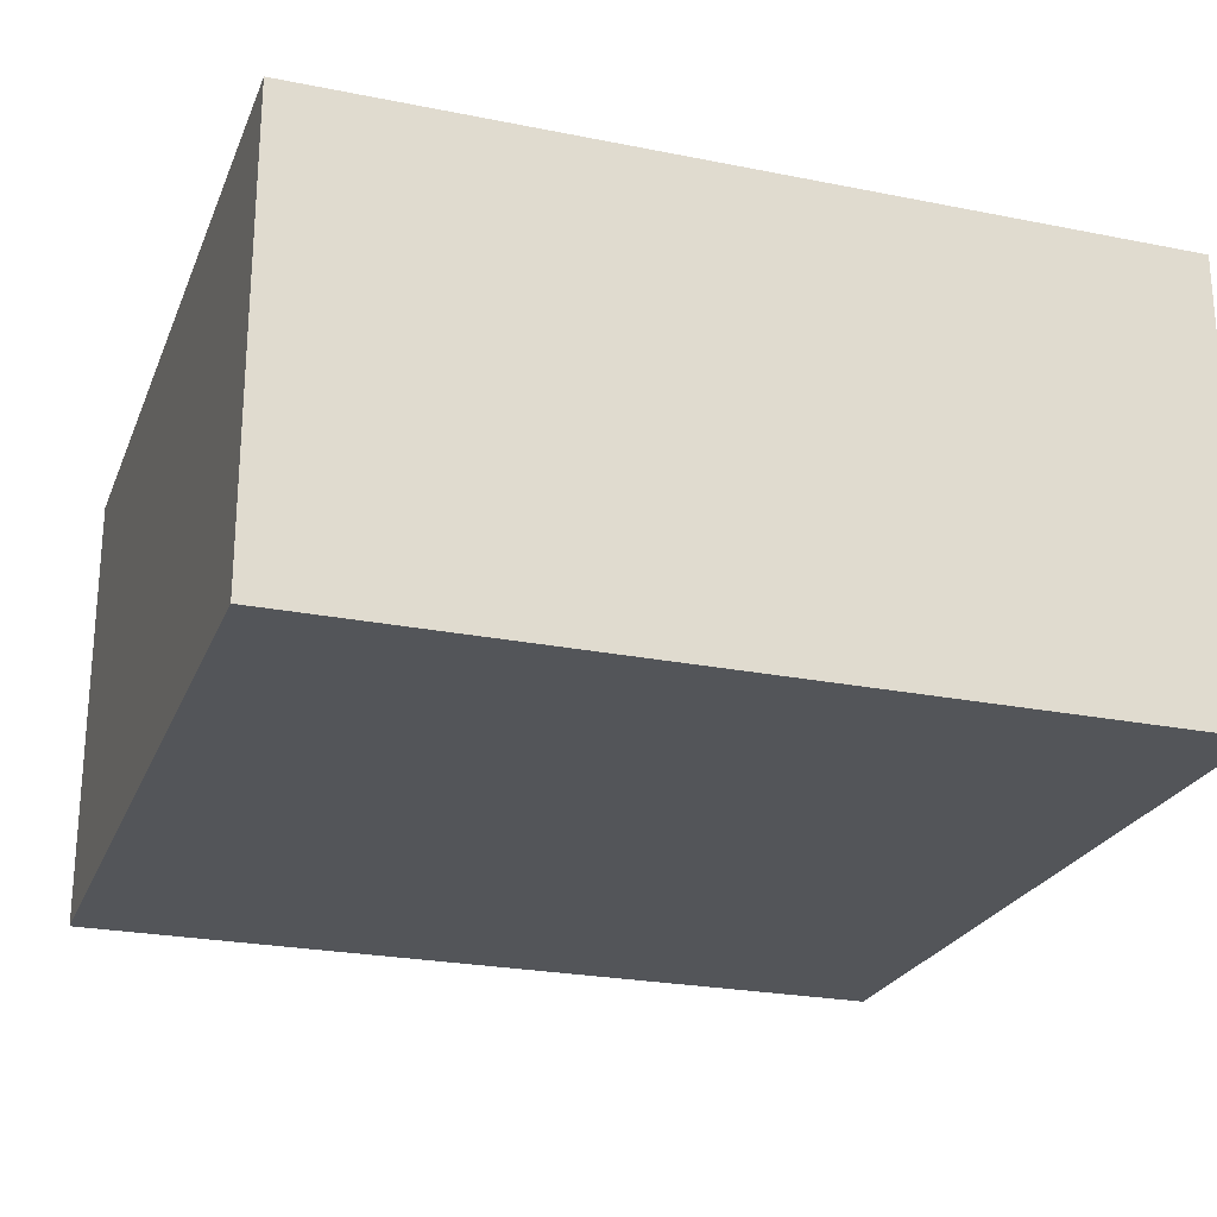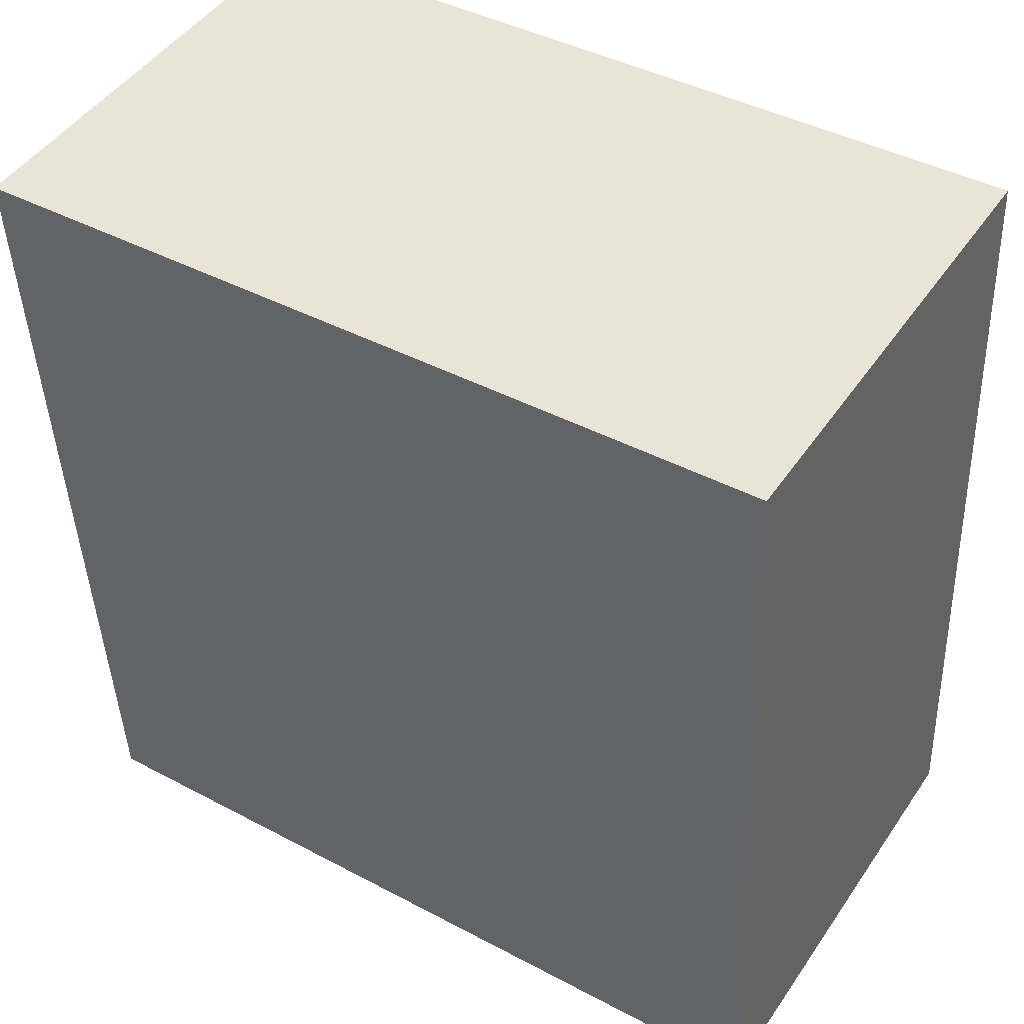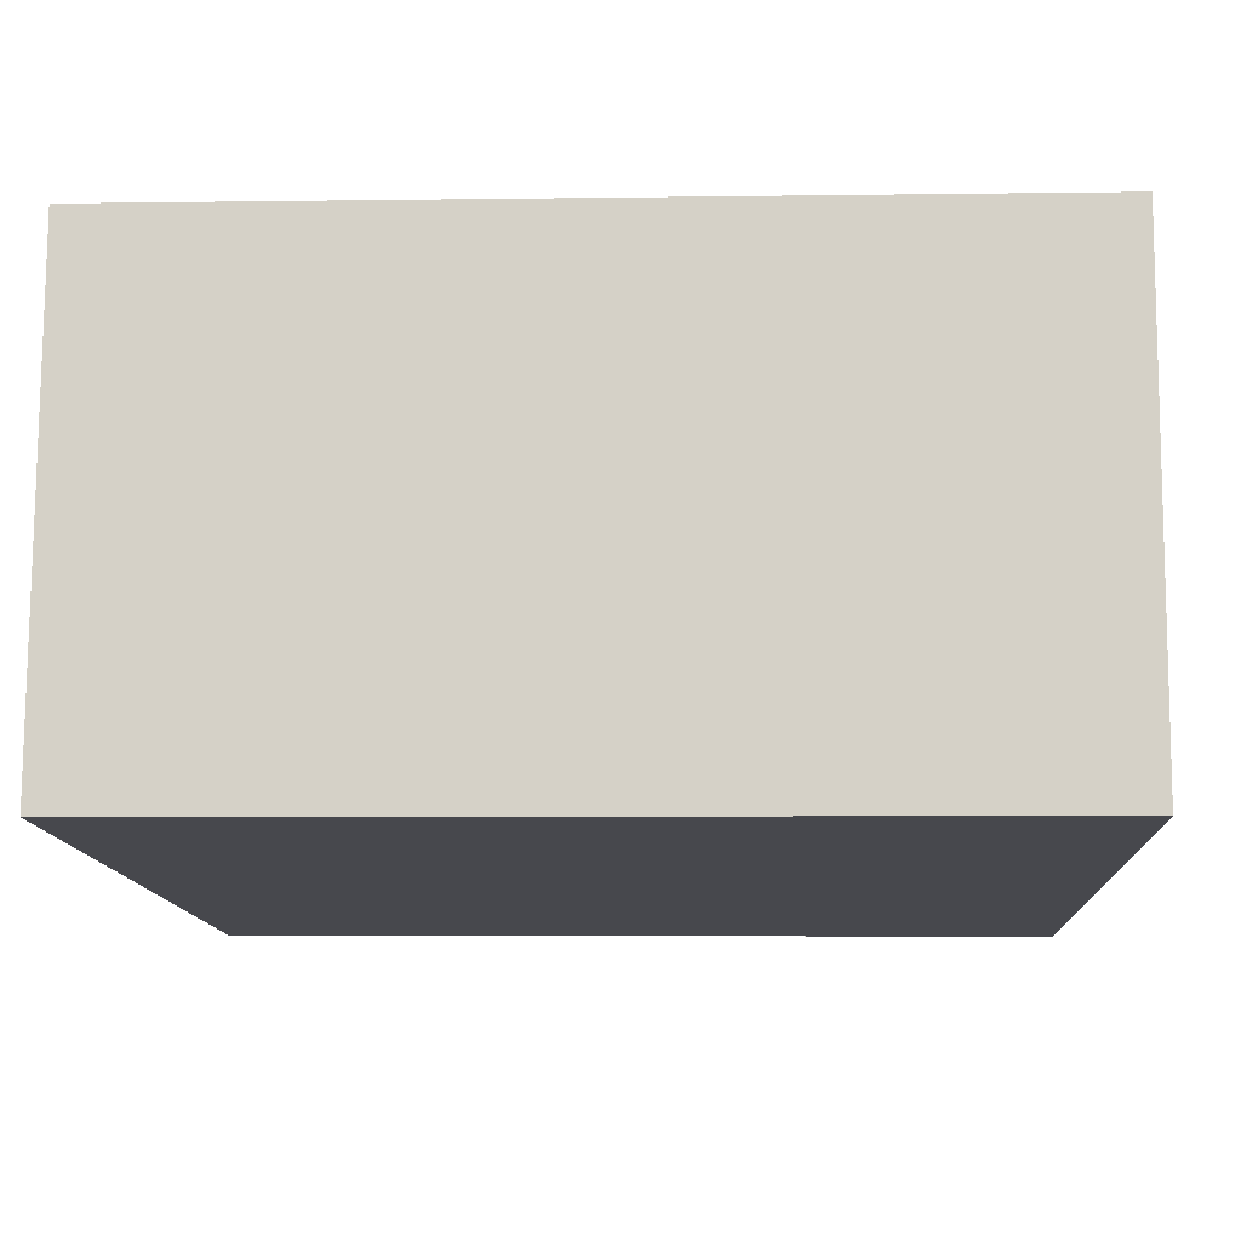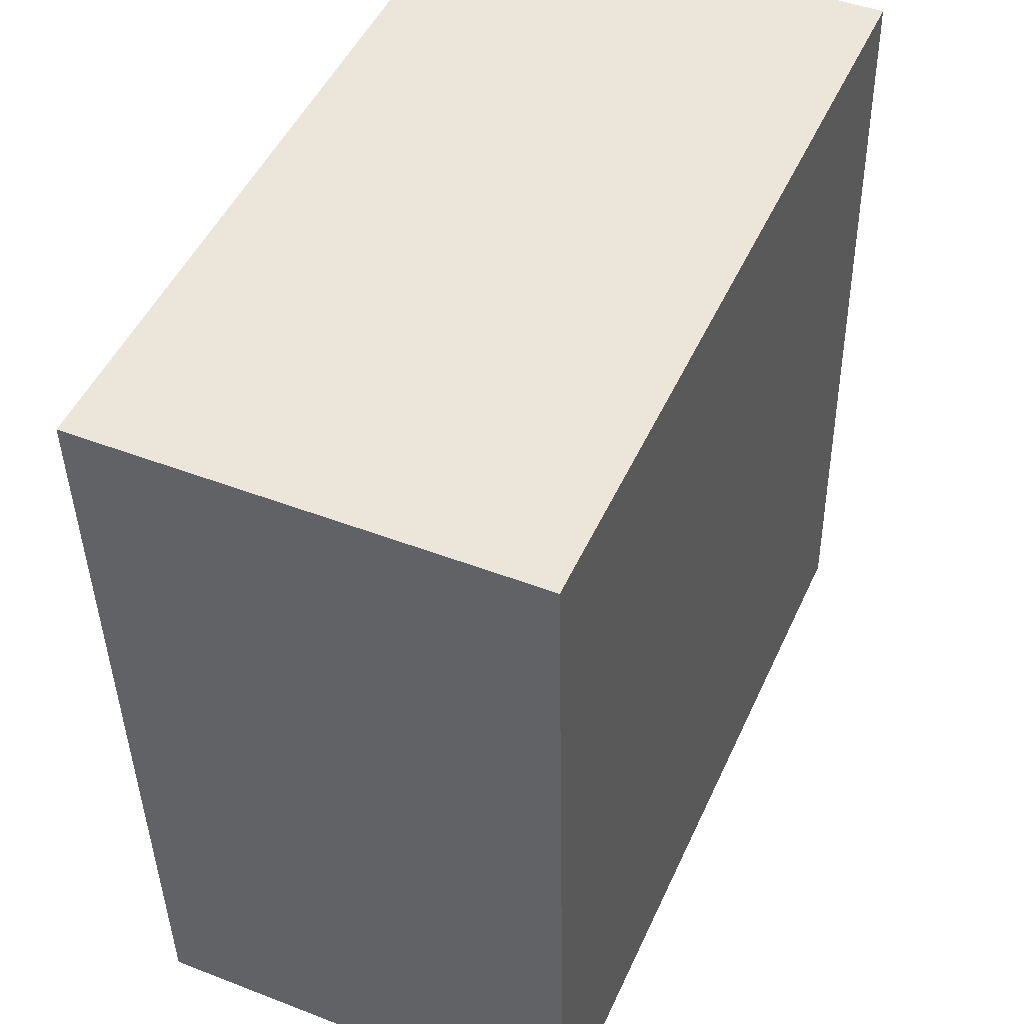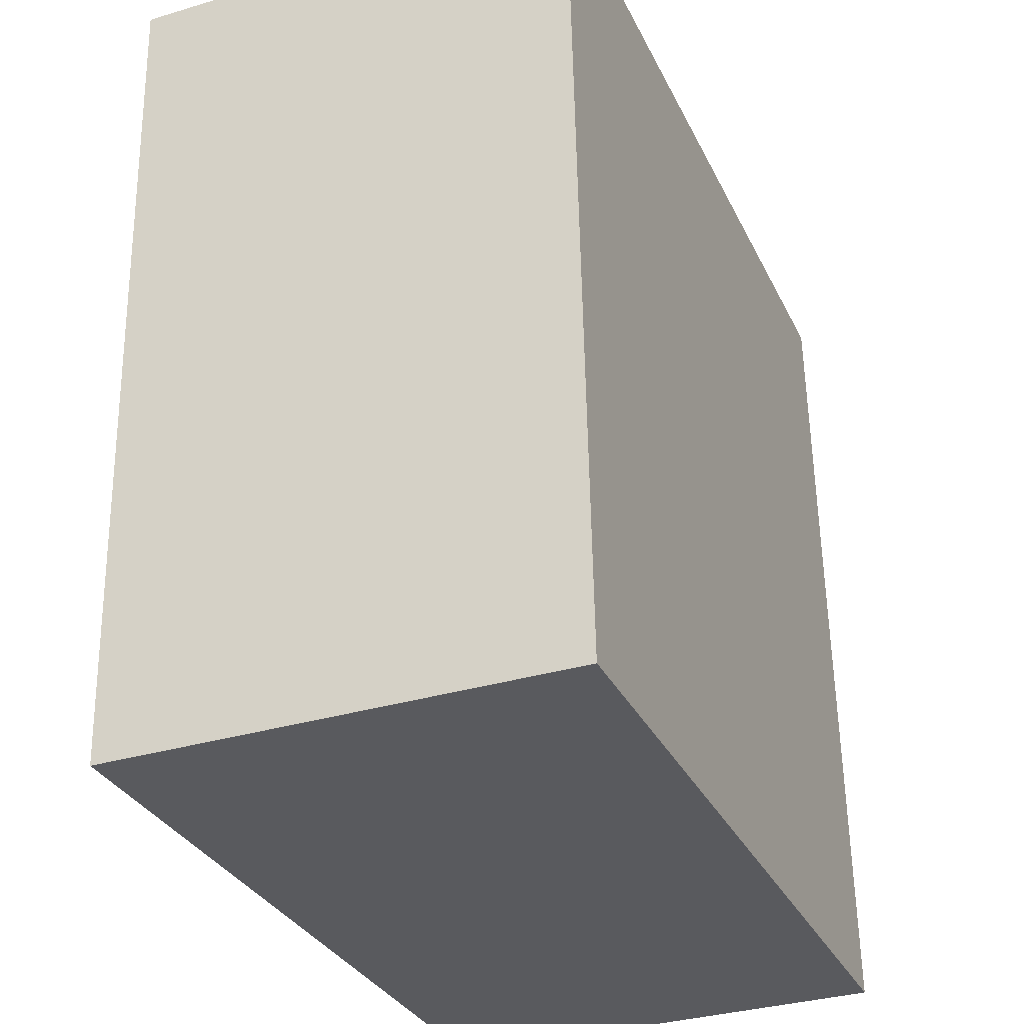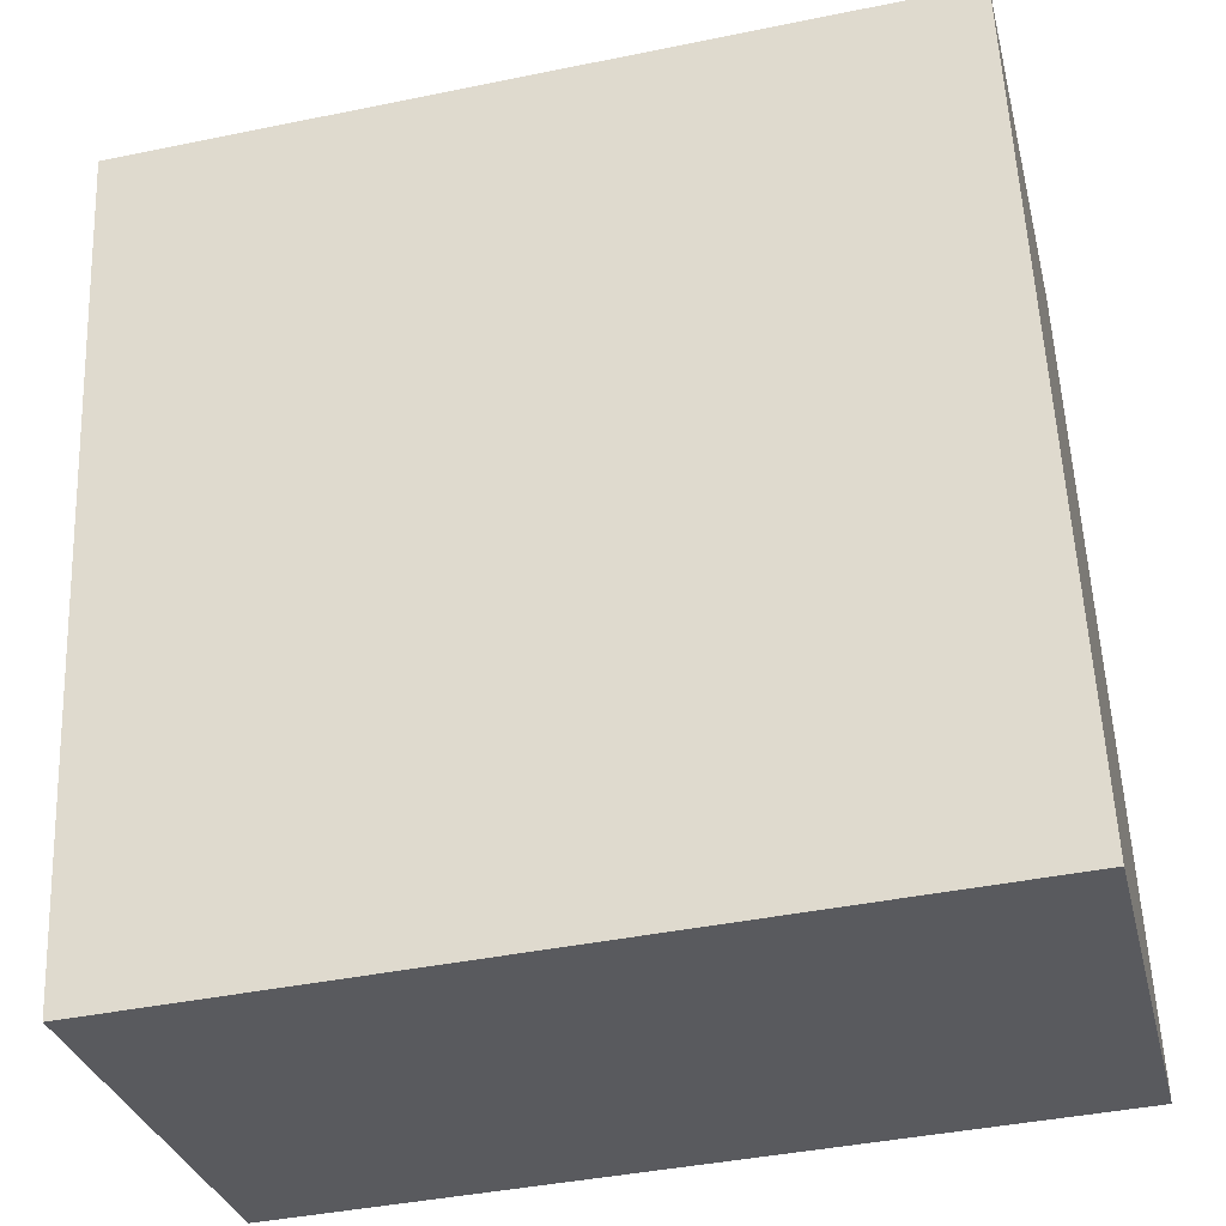
<metadata>
{"format":"obj","ext":"obj","renderer":"f3d","projection":"perspective","resolution":1024,"background":"white","views":[{"elev":-24.2,"azim":69.0,"up":"+Y"},{"elev":46.9,"azim":32.5,"up":"+Z"},{"elev":78.2,"azim":0.3,"up":"+Z"},{"elev":45.9,"azim":-66.1,"up":"+Z"},{"elev":-33.8,"azim":-67.9,"up":"+Z"},{"elev":-31.3,"azim":13.5,"up":"+Z"}]}
</metadata>
<code>
v  0 1.808 1.107e-16
v  3.351 1.808 -3.189
v  0.151 1.808 -3.334
v  3.2 1.808 0.145
v  3.351 1.953e-16 -3.189
v  0.151 2.041e-16 -3.334
v  0 0 0
v  3.2 -8.879e-18 0.145
g defaultobject
f 1 2 3
f 2 1 4
f 5 3 2
f 3 5 6
f 6 1 3
f 1 6 7
f 7 4 1
f 4 7 8
f 8 2 4
f 2 8 5
f 5 7 6
f 7 5 8

</code>
